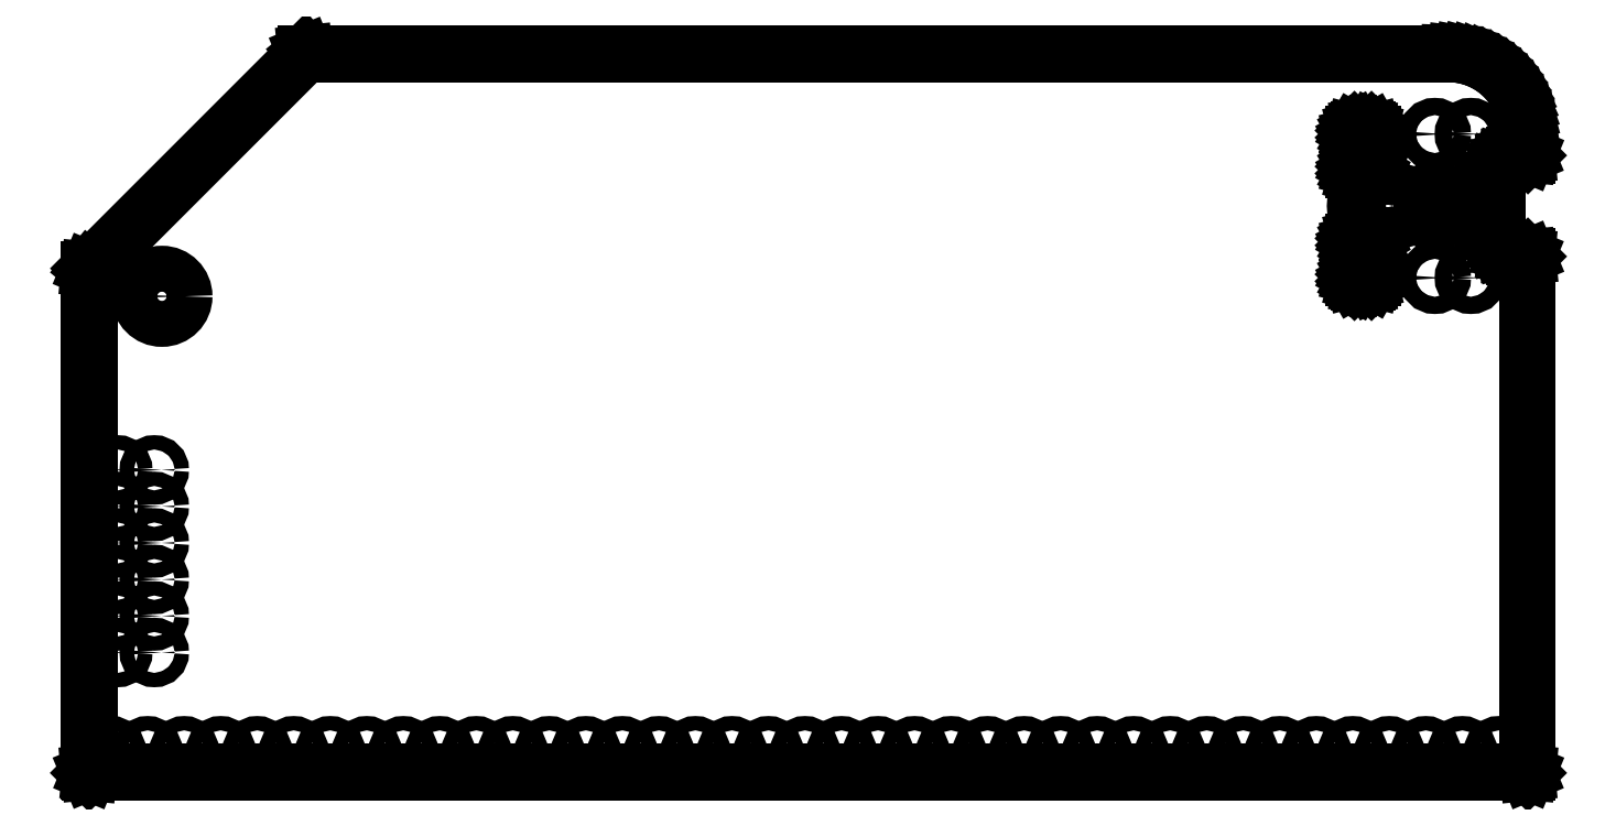
<metadata>
{"format":"dxf","ext":"dxf","renderer":"ezdxf+matplotlib","layout":"modelspace","background":"white","min_lineweight":24,"dpi":150}
</metadata>
<code>
0
SECTION
2
ENTITIES
0
LINE
8
BLACK
10
6.102
20
-4.505
11
6.12
21
-4.506
0
LINE
8
BLACK
10
6.12
20
-4.506
11
6.137
21
-4.508
0
LINE
8
BLACK
10
6.137
20
-4.508
11
6.154
21
-4.511
0
LINE
8
BLACK
10
6.154
20
-4.511
11
6.17
21
-4.516
0
LINE
8
BLACK
10
6.17
20
-4.516
11
6.186
21
-4.522
0
LINE
8
BLACK
10
6.186
20
-4.522
11
6.202
21
-4.529
0
LINE
8
BLACK
10
6.202
20
-4.529
11
6.217
21
-4.537
0
LINE
8
BLACK
10
6.217
20
-4.537
11
6.231
21
-4.547
0
LINE
8
BLACK
10
6.231
20
-4.547
11
6.245
21
-4.558
0
LINE
8
BLACK
10
6.245
20
-4.558
11
6.258
21
-4.569
0
LINE
8
BLACK
10
6.258
20
-4.569
11
6.269
21
-4.582
0
LINE
8
BLACK
10
6.269
20
-4.582
11
6.28
21
-4.595
0
LINE
8
BLACK
10
6.28
20
-4.595
11
6.29
21
-4.61
0
LINE
8
BLACK
10
6.29
20
-4.61
11
6.298
21
-4.625
0
LINE
8
BLACK
10
6.298
20
-4.625
11
6.305
21
-4.64
0
LINE
8
BLACK
10
6.305
20
-4.64
11
6.311
21
-4.657
0
LINE
8
BLACK
10
6.311
20
-4.657
11
6.316
21
-4.673
0
LINE
8
BLACK
10
6.316
20
-4.673
11
6.319
21
-4.69
0
LINE
8
BLACK
10
6.319
20
-4.69
11
6.321
21
-4.707
0
LINE
8
BLACK
10
6.321
20
-4.707
11
6.322
21
-4.724
0
LINE
8
BLACK
10
6.322
20
-4.724
11
6.322
21
-4.785
0
LINE
8
BLACK
10
6.322
20
-4.785
11
6.322
21
-4.786
0
LINE
8
BLACK
10
6.322
20
-4.786
11
6.321
21
-4.787
0
LINE
8
BLACK
10
6.321
20
-4.787
11
6.321
21
-4.787
0
LINE
8
BLACK
10
6.321
20
-4.787
11
6.319
21
-4.788
0
LINE
8
BLACK
10
6.319
20
-4.788
11
6.319
21
-4.788
0
LINE
8
BLACK
10
6.319
20
-4.788
11
6.28
21
-4.788
0
LINE
8
BLACK
10
6.28
20
-4.788
11
6.276
21
-4.788
0
LINE
8
BLACK
10
6.276
20
-4.788
11
6.269
21
-4.789
0
LINE
8
BLACK
10
6.269
20
-4.789
11
6.262
21
-4.792
0
LINE
8
BLACK
10
6.262
20
-4.792
11
6.256
21
-4.795
0
LINE
8
BLACK
10
6.256
20
-4.795
11
6.25
21
-4.8
0
LINE
8
BLACK
10
6.25
20
-4.8
11
6.245
21
-4.806
0
LINE
8
BLACK
10
6.245
20
-4.806
11
6.242
21
-4.812
0
LINE
8
BLACK
10
6.242
20
-4.812
11
6.239
21
-4.819
0
LINE
8
BLACK
10
6.239
20
-4.819
11
6.238
21
-4.826
0
LINE
8
BLACK
10
6.238
20
-4.826
11
6.238
21
-4.83
0
LINE
8
BLACK
10
6.238
20
-4.83
11
6.238
21
-5.02
0
LINE
8
BLACK
10
6.238
20
-5.02
11
6.238
21
-5.024
0
LINE
8
BLACK
10
6.238
20
-5.024
11
6.239
21
-5.031
0
LINE
8
BLACK
10
6.239
20
-5.031
11
6.242
21
-5.038
0
LINE
8
BLACK
10
6.242
20
-5.038
11
6.245
21
-5.044
0
LINE
8
BLACK
10
6.245
20
-5.044
11
6.25
21
-5.05
0
LINE
8
BLACK
10
6.25
20
-5.05
11
6.256
21
-5.055
0
LINE
8
BLACK
10
6.256
20
-5.055
11
6.262
21
-5.058
0
LINE
8
BLACK
10
6.262
20
-5.058
11
6.269
21
-5.061
0
LINE
8
BLACK
10
6.269
20
-5.061
11
6.276
21
-5.062
0
LINE
8
BLACK
10
6.276
20
-5.062
11
6.28
21
-5.062
0
LINE
8
BLACK
10
6.28
20
-5.062
11
6.319
21
-5.062
0
LINE
8
BLACK
10
6.319
20
-5.062
11
6.319
21
-5.062
0
LINE
8
BLACK
10
6.319
20
-5.062
11
6.321
21
-5.063
0
LINE
8
BLACK
10
6.321
20
-5.063
11
6.321
21
-5.063
0
LINE
8
BLACK
10
6.321
20
-5.063
11
6.322
21
-5.064
0
LINE
8
BLACK
10
6.322
20
-5.064
11
6.322
21
-5.065
0
LINE
8
BLACK
10
6.322
20
-5.065
11
6.322
21
-6.476
0
LINE
8
BLACK
10
6.322
20
-6.476
11
6.322
21
-6.477
0
LINE
8
BLACK
10
6.322
20
-6.477
11
6.321
21
-6.478
0
LINE
8
BLACK
10
6.321
20
-6.478
11
6.321
21
-6.479
0
LINE
8
BLACK
10
6.321
20
-6.479
11
6.319
21
-6.479
0
LINE
8
BLACK
10
6.319
20
-6.479
11
6.319
21
-6.479
0
LINE
8
BLACK
10
6.319
20
-6.479
11
2.382
21
-6.479
0
LINE
8
BLACK
10
2.382
20
-6.479
11
2.381
21
-6.479
0
LINE
8
BLACK
10
2.381
20
-6.479
11
2.38
21
-6.479
0
LINE
8
BLACK
10
2.38
20
-6.479
11
2.379
21
-6.478
0
LINE
8
BLACK
10
2.379
20
-6.478
11
2.379
21
-6.477
0
LINE
8
BLACK
10
2.379
20
-6.477
11
2.379
21
-6.476
0
LINE
8
BLACK
10
2.379
20
-6.476
11
2.379
21
-5.098
0
LINE
8
BLACK
10
2.379
20
-5.098
11
2.379
21
-5.098
0
LINE
8
BLACK
10
2.379
20
-5.098
11
2.379
21
-5.097
0
LINE
8
BLACK
10
2.379
20
-5.097
11
2.38
21
-5.096
0
LINE
8
BLACK
10
2.38
20
-5.096
11
2.97
21
-4.506
0
LINE
8
BLACK
10
2.97
20
-4.506
11
2.971
21
-4.505
0
LINE
8
BLACK
10
2.971
20
-4.505
11
2.972
21
-4.505
0
LINE
8
BLACK
10
2.972
20
-4.505
11
2.972
21
-4.505
0
LINE
8
BLACK
10
2.972
20
-4.505
11
6.102
21
-4.505
0
LINE
8
BLACK
10
2.974
20
-4.511
11
2.385
21
-5.1
0
LINE
8
BLACK
10
2.385
20
-5.1
11
2.385
21
-6.473
0
LINE
8
BLACK
10
2.385
20
-6.473
11
6.316
21
-6.473
0
LINE
8
BLACK
10
6.316
20
-6.473
11
6.316
21
-5.068
0
LINE
8
BLACK
10
6.316
20
-5.068
11
6.28
21
-5.068
0
LINE
8
BLACK
10
6.28
20
-5.068
11
6.272
21
-5.067
0
LINE
8
BLACK
10
6.272
20
-5.067
11
6.265
21
-5.066
0
LINE
8
BLACK
10
6.265
20
-5.066
11
6.258
21
-5.063
0
LINE
8
BLACK
10
6.258
20
-5.063
11
6.252
21
-5.059
0
LINE
8
BLACK
10
6.252
20
-5.059
11
6.246
21
-5.054
0
LINE
8
BLACK
10
6.246
20
-5.054
11
6.241
21
-5.048
0
LINE
8
BLACK
10
6.241
20
-5.048
11
6.237
21
-5.042
0
LINE
8
BLACK
10
6.237
20
-5.042
11
6.234
21
-5.035
0
LINE
8
BLACK
10
6.234
20
-5.035
11
6.233
21
-5.028
0
LINE
8
BLACK
10
6.233
20
-5.028
11
6.232
21
-5.02
0
LINE
8
BLACK
10
6.232
20
-5.02
11
6.232
21
-4.83
0
LINE
8
BLACK
10
6.232
20
-4.83
11
6.233
21
-4.822
0
LINE
8
BLACK
10
6.233
20
-4.822
11
6.234
21
-4.815
0
LINE
8
BLACK
10
6.234
20
-4.815
11
6.237
21
-4.808
0
LINE
8
BLACK
10
6.237
20
-4.808
11
6.241
21
-4.802
0
LINE
8
BLACK
10
6.241
20
-4.802
11
6.246
21
-4.796
0
LINE
8
BLACK
10
6.246
20
-4.796
11
6.252
21
-4.791
0
LINE
8
BLACK
10
6.252
20
-4.791
11
6.258
21
-4.787
0
LINE
8
BLACK
10
6.258
20
-4.787
11
6.265
21
-4.784
0
LINE
8
BLACK
10
6.265
20
-4.784
11
6.272
21
-4.783
0
LINE
8
BLACK
10
6.272
20
-4.783
11
6.28
21
-4.782
0
LINE
8
BLACK
10
6.28
20
-4.782
11
6.316
21
-4.782
0
LINE
8
BLACK
10
6.316
20
-4.782
11
6.316
21
-4.724
0
LINE
8
BLACK
10
6.316
20
-4.724
11
6.316
21
-4.716
0
LINE
8
BLACK
10
6.316
20
-4.716
11
6.314
21
-4.698
0
LINE
8
BLACK
10
6.314
20
-4.698
11
6.312
21
-4.681
0
LINE
8
BLACK
10
6.312
20
-4.681
11
6.307
21
-4.663
0
LINE
8
BLACK
10
6.307
20
-4.663
11
6.302
21
-4.647
0
LINE
8
BLACK
10
6.302
20
-4.647
11
6.294
21
-4.631
0
LINE
8
BLACK
10
6.294
20
-4.631
11
6.286
21
-4.615
0
LINE
8
BLACK
10
6.286
20
-4.615
11
6.276
21
-4.6
0
LINE
8
BLACK
10
6.276
20
-4.6
11
6.265
21
-4.586
0
LINE
8
BLACK
10
6.265
20
-4.586
11
6.254
21
-4.573
0
LINE
8
BLACK
10
6.254
20
-4.573
11
6.241
21
-4.561
0
LINE
8
BLACK
10
6.241
20
-4.561
11
6.227
21
-4.55
0
LINE
8
BLACK
10
6.227
20
-4.55
11
6.212
21
-4.541
0
LINE
8
BLACK
10
6.212
20
-4.541
11
6.196
21
-4.532
0
LINE
8
BLACK
10
6.196
20
-4.532
11
6.18
21
-4.525
0
LINE
8
BLACK
10
6.18
20
-4.525
11
6.163
21
-4.52
0
LINE
8
BLACK
10
6.163
20
-4.52
11
6.146
21
-4.515
0
LINE
8
BLACK
10
6.146
20
-4.515
11
6.129
21
-4.512
0
LINE
8
BLACK
10
6.129
20
-4.512
11
6.111
21
-4.511
0
LINE
8
BLACK
10
6.111
20
-4.511
11
6.102
21
-4.511
0
LINE
8
BLACK
10
6.102
20
-4.511
11
2.974
21
-4.511
0
CIRCLE
8
BLACK
10
6.164
20
-5.122
40
0.02362
0
CIRCLE
8
BLACK
10
6.164
20
-4.728
40
0.02362
0
CIRCLE
8
BLACK
10
6.066
20
-5.122
40
0.02362
0
CIRCLE
8
BLACK
10
6.066
20
-4.728
40
0.02362
0
CIRCLE
8
BLACK
10
5.869
20
-4.925
40
0.02362
0
LINE
8
BLACK
10
5.885
20
-5.106
11
5.889
21
-5.107
0
LINE
8
BLACK
10
5.889
20
-5.107
11
5.892
21
-5.109
0
LINE
8
BLACK
10
5.892
20
-5.109
11
5.895
21
-5.112
0
LINE
8
BLACK
10
5.895
20
-5.112
11
5.897
21
-5.116
0
LINE
8
BLACK
10
5.897
20
-5.116
11
5.898
21
-5.12
0
LINE
8
BLACK
10
5.898
20
-5.12
11
5.898
21
-5.124
0
LINE
8
BLACK
10
5.898
20
-5.124
11
5.897
21
-5.128
0
LINE
8
BLACK
10
5.897
20
-5.128
11
5.895
21
-5.131
0
LINE
8
BLACK
10
5.895
20
-5.131
11
5.892
21
-5.134
0
LINE
8
BLACK
10
5.892
20
-5.134
11
5.889
21
-5.136
0
LINE
8
BLACK
10
5.889
20
-5.136
11
5.885
21
-5.137
0
LINE
8
BLACK
10
5.885
20
-5.137
11
5.883
21
-5.138
0
LINE
8
BLACK
10
5.883
20
-5.138
11
5.855
21
-5.138
0
LINE
8
BLACK
10
5.855
20
-5.138
11
5.853
21
-5.137
0
LINE
8
BLACK
10
5.853
20
-5.137
11
5.849
21
-5.136
0
LINE
8
BLACK
10
5.849
20
-5.136
11
5.845
21
-5.134
0
LINE
8
BLACK
10
5.845
20
-5.134
11
5.843
21
-5.131
0
LINE
8
BLACK
10
5.843
20
-5.131
11
5.841
21
-5.128
0
LINE
8
BLACK
10
5.841
20
-5.128
11
5.839
21
-5.124
0
LINE
8
BLACK
10
5.839
20
-5.124
11
5.839
21
-5.12
0
LINE
8
BLACK
10
5.839
20
-5.12
11
5.841
21
-5.116
0
LINE
8
BLACK
10
5.841
20
-5.116
11
5.843
21
-5.112
0
LINE
8
BLACK
10
5.843
20
-5.112
11
5.845
21
-5.109
0
LINE
8
BLACK
10
5.845
20
-5.109
11
5.849
21
-5.107
0
LINE
8
BLACK
10
5.849
20
-5.107
11
5.853
21
-5.106
0
LINE
8
BLACK
10
5.853
20
-5.106
11
5.855
21
-5.106
0
LINE
8
BLACK
10
5.855
20
-5.106
11
5.883
21
-5.106
0
LINE
8
BLACK
10
5.883
20
-5.106
11
5.885
21
-5.106
0
LINE
8
BLACK
10
5.885
20
-5.008
11
5.889
21
-5.009
0
LINE
8
BLACK
10
5.889
20
-5.009
11
5.892
21
-5.011
0
LINE
8
BLACK
10
5.892
20
-5.011
11
5.895
21
-5.014
0
LINE
8
BLACK
10
5.895
20
-5.014
11
5.897
21
-5.017
0
LINE
8
BLACK
10
5.897
20
-5.017
11
5.898
21
-5.021
0
LINE
8
BLACK
10
5.898
20
-5.021
11
5.898
21
-5.025
0
LINE
8
BLACK
10
5.898
20
-5.025
11
5.897
21
-5.029
0
LINE
8
BLACK
10
5.897
20
-5.029
11
5.895
21
-5.033
0
LINE
8
BLACK
10
5.895
20
-5.033
11
5.892
21
-5.036
0
LINE
8
BLACK
10
5.892
20
-5.036
11
5.889
21
-5.038
0
LINE
8
BLACK
10
5.889
20
-5.038
11
5.885
21
-5.039
0
LINE
8
BLACK
10
5.885
20
-5.039
11
5.883
21
-5.039
0
LINE
8
BLACK
10
5.883
20
-5.039
11
5.855
21
-5.039
0
LINE
8
BLACK
10
5.855
20
-5.039
11
5.853
21
-5.039
0
LINE
8
BLACK
10
5.853
20
-5.039
11
5.849
21
-5.038
0
LINE
8
BLACK
10
5.849
20
-5.038
11
5.845
21
-5.036
0
LINE
8
BLACK
10
5.845
20
-5.036
11
5.843
21
-5.033
0
LINE
8
BLACK
10
5.843
20
-5.033
11
5.841
21
-5.029
0
LINE
8
BLACK
10
5.841
20
-5.029
11
5.839
21
-5.025
0
LINE
8
BLACK
10
5.839
20
-5.025
11
5.839
21
-5.021
0
LINE
8
BLACK
10
5.839
20
-5.021
11
5.841
21
-5.017
0
LINE
8
BLACK
10
5.841
20
-5.017
11
5.843
21
-5.014
0
LINE
8
BLACK
10
5.843
20
-5.014
11
5.845
21
-5.011
0
LINE
8
BLACK
10
5.845
20
-5.011
11
5.849
21
-5.009
0
LINE
8
BLACK
10
5.849
20
-5.009
11
5.853
21
-5.008
0
LINE
8
BLACK
10
5.853
20
-5.008
11
5.855
21
-5.008
0
LINE
8
BLACK
10
5.855
20
-5.008
11
5.883
21
-5.008
0
LINE
8
BLACK
10
5.883
20
-5.008
11
5.885
21
-5.008
0
LINE
8
BLACK
10
6.05
20
-4.909
11
6.051
21
-4.905
0
LINE
8
BLACK
10
6.051
20
-4.905
11
6.053
21
-4.902
0
LINE
8
BLACK
10
6.053
20
-4.902
11
6.056
21
-4.899
0
LINE
8
BLACK
10
6.056
20
-4.899
11
6.06
21
-4.897
0
LINE
8
BLACK
10
6.06
20
-4.897
11
6.064
21
-4.896
0
LINE
8
BLACK
10
6.064
20
-4.896
11
6.068
21
-4.896
0
LINE
8
BLACK
10
6.068
20
-4.896
11
6.072
21
-4.897
0
LINE
8
BLACK
10
6.072
20
-4.897
11
6.075
21
-4.899
0
LINE
8
BLACK
10
6.075
20
-4.899
11
6.078
21
-4.902
0
LINE
8
BLACK
10
6.078
20
-4.902
11
6.08
21
-4.905
0
LINE
8
BLACK
10
6.08
20
-4.905
11
6.081
21
-4.909
0
LINE
8
BLACK
10
6.081
20
-4.909
11
6.081
21
-4.911
0
LINE
8
BLACK
10
6.081
20
-4.911
11
6.081
21
-4.939
0
LINE
8
BLACK
10
6.081
20
-4.939
11
6.081
21
-4.941
0
LINE
8
BLACK
10
6.081
20
-4.941
11
6.08
21
-4.945
0
LINE
8
BLACK
10
6.08
20
-4.945
11
6.078
21
-4.948
0
LINE
8
BLACK
10
6.078
20
-4.948
11
6.075
21
-4.951
0
LINE
8
BLACK
10
6.075
20
-4.951
11
6.072
21
-4.953
0
LINE
8
BLACK
10
6.072
20
-4.953
11
6.068
21
-4.954
0
LINE
8
BLACK
10
6.068
20
-4.954
11
6.064
21
-4.954
0
LINE
8
BLACK
10
6.064
20
-4.954
11
6.06
21
-4.953
0
LINE
8
BLACK
10
6.06
20
-4.953
11
6.056
21
-4.951
0
LINE
8
BLACK
10
6.056
20
-4.951
11
6.053
21
-4.948
0
LINE
8
BLACK
10
6.053
20
-4.948
11
6.051
21
-4.945
0
LINE
8
BLACK
10
6.051
20
-4.945
11
6.05
21
-4.941
0
LINE
8
BLACK
10
6.05
20
-4.941
11
6.05
21
-4.939
0
LINE
8
BLACK
10
6.05
20
-4.939
11
6.05
21
-4.911
0
LINE
8
BLACK
10
6.05
20
-4.911
11
6.05
21
-4.909
0
LINE
8
BLACK
10
5.885
20
-4.713
11
5.889
21
-4.714
0
LINE
8
BLACK
10
5.889
20
-4.714
11
5.892
21
-4.716
0
LINE
8
BLACK
10
5.892
20
-4.716
11
5.895
21
-4.719
0
LINE
8
BLACK
10
5.895
20
-4.719
11
5.897
21
-4.722
0
LINE
8
BLACK
10
5.897
20
-4.722
11
5.898
21
-4.726
0
LINE
8
BLACK
10
5.898
20
-4.726
11
5.898
21
-4.73
0
LINE
8
BLACK
10
5.898
20
-4.73
11
5.897
21
-4.734
0
LINE
8
BLACK
10
5.897
20
-4.734
11
5.895
21
-4.738
0
LINE
8
BLACK
10
5.895
20
-4.738
11
5.892
21
-4.741
0
LINE
8
BLACK
10
5.892
20
-4.741
11
5.889
21
-4.743
0
LINE
8
BLACK
10
5.889
20
-4.743
11
5.885
21
-4.744
0
LINE
8
BLACK
10
5.885
20
-4.744
11
5.883
21
-4.744
0
LINE
8
BLACK
10
5.883
20
-4.744
11
5.855
21
-4.744
0
LINE
8
BLACK
10
5.855
20
-4.744
11
5.853
21
-4.744
0
LINE
8
BLACK
10
5.853
20
-4.744
11
5.849
21
-4.743
0
LINE
8
BLACK
10
5.849
20
-4.743
11
5.845
21
-4.741
0
LINE
8
BLACK
10
5.845
20
-4.741
11
5.843
21
-4.738
0
LINE
8
BLACK
10
5.843
20
-4.738
11
5.841
21
-4.734
0
LINE
8
BLACK
10
5.841
20
-4.734
11
5.839
21
-4.73
0
LINE
8
BLACK
10
5.839
20
-4.73
11
5.839
21
-4.726
0
LINE
8
BLACK
10
5.839
20
-4.726
11
5.841
21
-4.722
0
LINE
8
BLACK
10
5.841
20
-4.722
11
5.843
21
-4.719
0
LINE
8
BLACK
10
5.843
20
-4.719
11
5.845
21
-4.716
0
LINE
8
BLACK
10
5.845
20
-4.716
11
5.849
21
-4.714
0
LINE
8
BLACK
10
5.849
20
-4.714
11
5.853
21
-4.713
0
LINE
8
BLACK
10
5.853
20
-4.713
11
5.855
21
-4.712
0
LINE
8
BLACK
10
5.855
20
-4.712
11
5.883
21
-4.712
0
LINE
8
BLACK
10
5.883
20
-4.712
11
5.885
21
-4.713
0
LINE
8
BLACK
10
5.885
20
-4.811
11
5.889
21
-4.812
0
LINE
8
BLACK
10
5.889
20
-4.812
11
5.892
21
-4.814
0
LINE
8
BLACK
10
5.892
20
-4.814
11
5.895
21
-4.817
0
LINE
8
BLACK
10
5.895
20
-4.817
11
5.897
21
-4.821
0
LINE
8
BLACK
10
5.897
20
-4.821
11
5.898
21
-4.825
0
LINE
8
BLACK
10
5.898
20
-4.825
11
5.898
21
-4.829
0
LINE
8
BLACK
10
5.898
20
-4.829
11
5.897
21
-4.833
0
LINE
8
BLACK
10
5.897
20
-4.833
11
5.895
21
-4.836
0
LINE
8
BLACK
10
5.895
20
-4.836
11
5.892
21
-4.839
0
LINE
8
BLACK
10
5.892
20
-4.839
11
5.889
21
-4.841
0
LINE
8
BLACK
10
5.889
20
-4.841
11
5.885
21
-4.842
0
LINE
8
BLACK
10
5.885
20
-4.842
11
5.883
21
-4.842
0
LINE
8
BLACK
10
5.883
20
-4.842
11
5.855
21
-4.842
0
LINE
8
BLACK
10
5.855
20
-4.842
11
5.853
21
-4.842
0
LINE
8
BLACK
10
5.853
20
-4.842
11
5.849
21
-4.841
0
LINE
8
BLACK
10
5.849
20
-4.841
11
5.845
21
-4.839
0
LINE
8
BLACK
10
5.845
20
-4.839
11
5.843
21
-4.836
0
LINE
8
BLACK
10
5.843
20
-4.836
11
5.841
21
-4.833
0
LINE
8
BLACK
10
5.841
20
-4.833
11
5.839
21
-4.829
0
LINE
8
BLACK
10
5.839
20
-4.829
11
5.839
21
-4.825
0
LINE
8
BLACK
10
5.839
20
-4.825
11
5.841
21
-4.821
0
LINE
8
BLACK
10
5.841
20
-4.821
11
5.843
21
-4.817
0
LINE
8
BLACK
10
5.843
20
-4.817
11
5.845
21
-4.814
0
LINE
8
BLACK
10
5.845
20
-4.814
11
5.849
21
-4.812
0
LINE
8
BLACK
10
5.849
20
-4.812
11
5.853
21
-4.811
0
LINE
8
BLACK
10
5.853
20
-4.811
11
5.855
21
-4.811
0
LINE
8
BLACK
10
5.855
20
-4.811
11
5.883
21
-4.811
0
LINE
8
BLACK
10
5.883
20
-4.811
11
5.885
21
-4.811
0
CIRCLE
8
BLACK
10
2.559
20
-6.148
40
0.01969
0
CIRCLE
8
BLACK
10
2.459
20
-6.148
40
0.01969
0
CIRCLE
8
BLACK
10
2.559
20
-6.048
40
0.01969
0
CIRCLE
8
BLACK
10
2.459
20
-6.048
40
0.01969
0
CIRCLE
8
BLACK
10
2.559
20
-5.948
40
0.01969
0
CIRCLE
8
BLACK
10
2.459
20
-5.948
40
0.01969
0
CIRCLE
8
BLACK
10
2.559
20
-5.848
40
0.01969
0
CIRCLE
8
BLACK
10
2.459
20
-5.848
40
0.01969
0
CIRCLE
8
BLACK
10
2.559
20
-5.748
40
0.01969
0
CIRCLE
8
BLACK
10
2.459
20
-5.748
40
0.01969
0
CIRCLE
8
BLACK
10
2.559
20
-5.648
40
0.01969
0
CIRCLE
8
BLACK
10
2.459
20
-5.648
40
0.01969
0
CIRCLE
8
BLACK
10
2.58
20
-5.173
40
0.06299
0
CIRCLE
8
BLACK
10
2.441
20
-6.417
40
0.01969
0
CIRCLE
8
BLACK
10
2.541
20
-6.417
40
0.01969
0
CIRCLE
8
BLACK
10
2.641
20
-6.417
40
0.01969
0
CIRCLE
8
BLACK
10
2.741
20
-6.417
40
0.01969
0
CIRCLE
8
BLACK
10
2.841
20
-6.417
40
0.01969
0
CIRCLE
8
BLACK
10
2.941
20
-6.417
40
0.01969
0
CIRCLE
8
BLACK
10
3.041
20
-6.417
40
0.01969
0
CIRCLE
8
BLACK
10
3.141
20
-6.417
40
0.01969
0
CIRCLE
8
BLACK
10
3.241
20
-6.417
40
0.01969
0
CIRCLE
8
BLACK
10
3.341
20
-6.417
40
0.01969
0
CIRCLE
8
BLACK
10
3.441
20
-6.417
40
0.01969
0
CIRCLE
8
BLACK
10
3.541
20
-6.417
40
0.01969
0
CIRCLE
8
BLACK
10
3.641
20
-6.417
40
0.01969
0
CIRCLE
8
BLACK
10
3.741
20
-6.417
40
0.01969
0
CIRCLE
8
BLACK
10
3.841
20
-6.417
40
0.01969
0
CIRCLE
8
BLACK
10
3.941
20
-6.417
40
0.01969
0
CIRCLE
8
BLACK
10
4.041
20
-6.417
40
0.01969
0
CIRCLE
8
BLACK
10
4.141
20
-6.417
40
0.01969
0
CIRCLE
8
BLACK
10
4.241
20
-6.417
40
0.01969
0
CIRCLE
8
BLACK
10
4.341
20
-6.417
40
0.01969
0
CIRCLE
8
BLACK
10
4.441
20
-6.417
40
0.01969
0
CIRCLE
8
BLACK
10
4.541
20
-6.417
40
0.01969
0
CIRCLE
8
BLACK
10
4.641
20
-6.417
40
0.01969
0
CIRCLE
8
BLACK
10
4.741
20
-6.417
40
0.01969
0
CIRCLE
8
BLACK
10
4.841
20
-6.417
40
0.01969
0
CIRCLE
8
BLACK
10
4.941
20
-6.417
40
0.01969
0
CIRCLE
8
BLACK
10
5.041
20
-6.417
40
0.01969
0
CIRCLE
8
BLACK
10
5.141
20
-6.417
40
0.01969
0
CIRCLE
8
BLACK
10
5.241
20
-6.417
40
0.01969
0
CIRCLE
8
BLACK
10
5.341
20
-6.417
40
0.01969
0
CIRCLE
8
BLACK
10
5.441
20
-6.417
40
0.01969
0
CIRCLE
8
BLACK
10
5.541
20
-6.417
40
0.01969
0
CIRCLE
8
BLACK
10
5.641
20
-6.417
40
0.01969
0
CIRCLE
8
BLACK
10
5.741
20
-6.417
40
0.01969
0
CIRCLE
8
BLACK
10
5.841
20
-6.417
40
0.01969
0
CIRCLE
8
BLACK
10
5.941
20
-6.417
40
0.01969
0
CIRCLE
8
BLACK
10
6.041
20
-6.417
40
0.01969
0
CIRCLE
8
BLACK
10
6.141
20
-6.417
40
0.01969
0
CIRCLE
8
BLACK
10
6.241
20
-6.417
40
0.01969
0
ENDSEC
0
EOF

</code>
